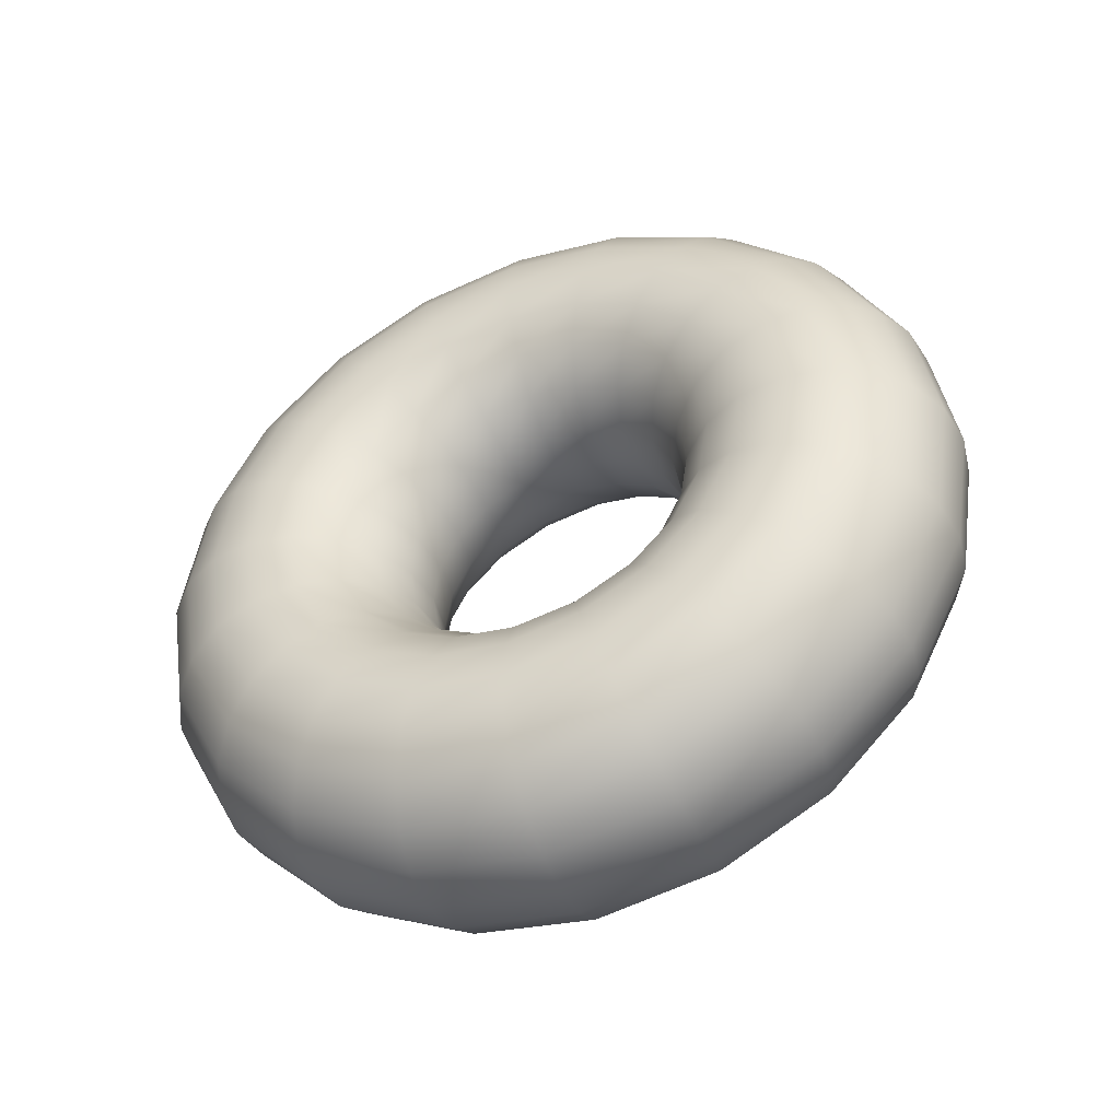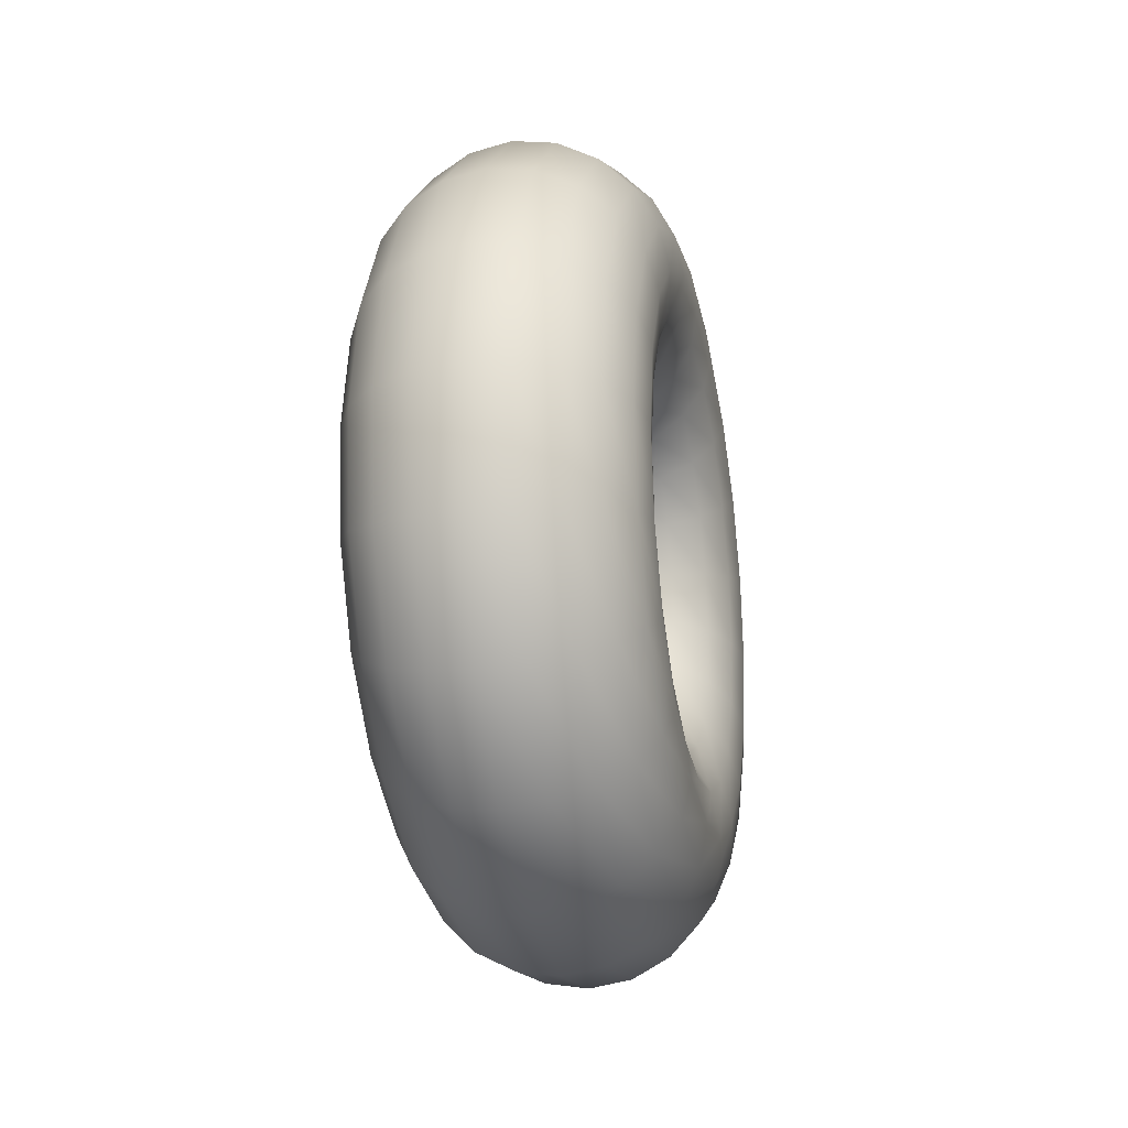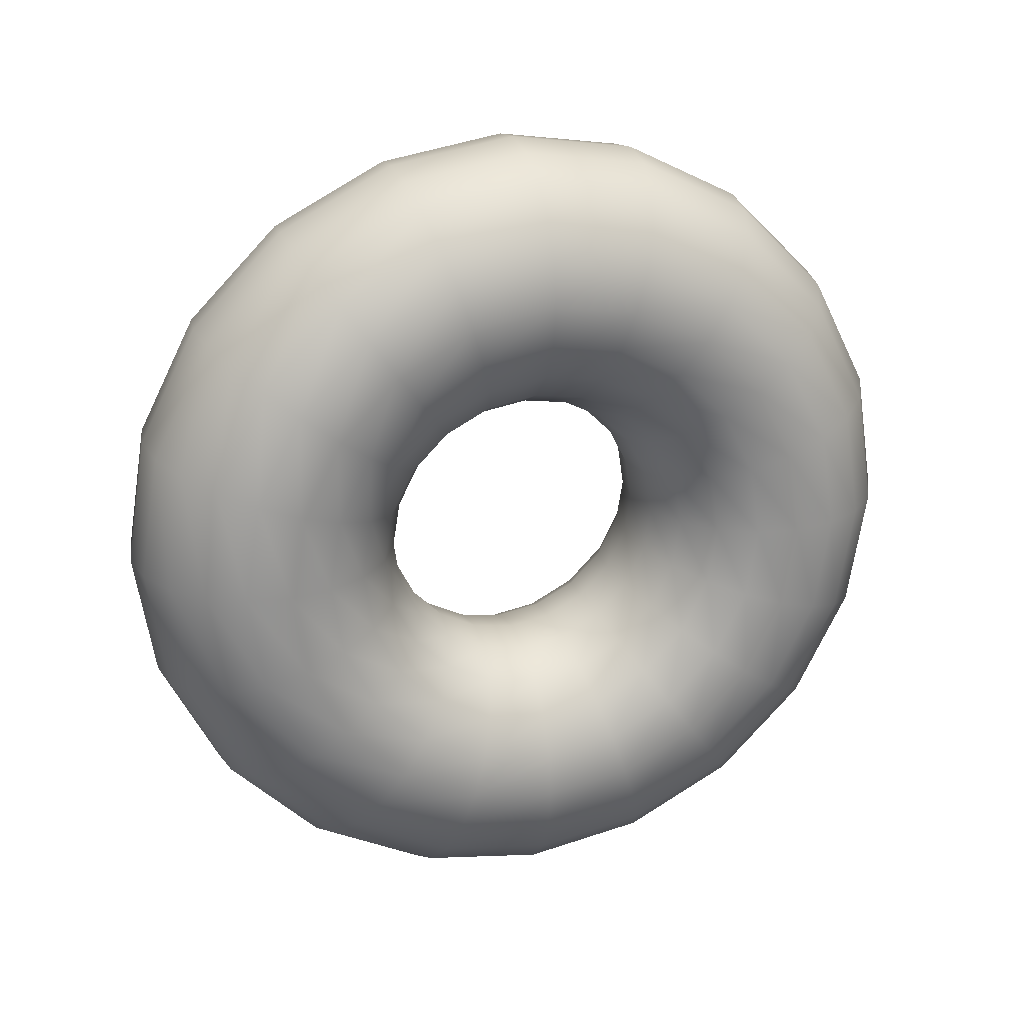
<metadata>
{"format":"obj","ext":"obj","renderer":"f3d","projection":"perspective","resolution":1024,"background":"white","views":[{"elev":-46.6,"azim":-67.6,"up":"+Y"},{"elev":-24.5,"azim":-167.6,"up":"+Y"},{"elev":23.2,"azim":-108.0,"up":"+Y"}]}
</metadata>
<code>
g default
v 0.003843 -0.4755 -0.1545
v 0.003269 -0.4045 -0.2939
v 0.002375 -0.2939 -0.4045
v 0.001249 -0.1545 -0.4755
v 0 0 -0.5
v -0.001249 0.1545 -0.4755
v -0.002375 0.2939 -0.4045
v -0.003269 0.4045 -0.2939
v -0.003843 0.4755 -0.1545
v -0.004041 0.5 0
v -0.003843 0.4755 0.1545
v -0.003269 0.4045 0.2939
v -0.002375 0.2939 0.4045
v -0.001249 0.1545 0.4755
v -0 0 0.5
v 0.001249 -0.1545 0.4755
v 0.002375 -0.2939 0.4045
v 0.003269 -0.4045 0.2939
v 0.003843 -0.4755 0.1545
v 0.004041 -0.5 0
v 0.1585 -0.4975 -0.1621
v 0.1579 -0.423 -0.3083
v 0.157 -0.307 -0.4243
v 0.1558 -0.1608 -0.4988
v 0.1545 0.001249 -0.5245
v 0.1532 0.1633 -0.4988
v 0.152 0.3095 -0.4243
v 0.1511 0.4255 -0.3083
v 0.1505 0.5 -0.1621
v 0.1503 0.5257 0
v 0.1505 0.5 0.1621
v 0.1511 0.4255 0.3083
v 0.152 0.3095 0.4243
v 0.1532 0.1633 0.4988
v 0.1545 0.001249 0.5245
v 0.1558 -0.1608 0.4988
v 0.157 -0.307 0.4243
v 0.1579 -0.423 0.3083
v 0.1585 -0.4975 0.1621
v 0.1587 -0.5232 0
v 0.2985 -0.564 -0.184
v 0.2978 -0.4794 -0.35
v 0.2967 -0.3476 -0.4818
v 0.2954 -0.1816 -0.5663
v 0.2939 0.002375 -0.5955
v 0.2924 0.1864 -0.5663
v 0.2911 0.3524 -0.4818
v 0.29 0.4841 -0.35
v 0.2893 0.5687 -0.184
v 0.2891 0.5978 0
v 0.2893 0.5687 0.184
v 0.29 0.4841 0.35
v 0.2911 0.3524 0.4818
v 0.2924 0.1864 0.5663
v 0.2939 0.002375 0.5955
v 0.2954 -0.1816 0.5663
v 0.2967 -0.3476 0.4818
v 0.2978 -0.4794 0.35
v 0.2985 -0.564 0.184
v 0.2987 -0.5931 0
v 0.4099 -0.6683 -0.2182
v 0.4091 -0.568 -0.415
v 0.4078 -0.4118 -0.5713
v 0.4063 -0.2149 -0.6715
v 0.4045 0.003269 -0.7061
v 0.4027 0.2215 -0.6715
v 0.4011 0.4183 -0.5713
v 0.3999 0.5745 -0.415
v 0.3991 0.6748 -0.2182
v 0.3988 0.7094 0
v 0.3991 0.6748 0.2182
v 0.3999 0.5745 0.415
v 0.4011 0.4183 0.5713
v 0.4027 0.2215 0.6715
v 0.4045 0.003269 0.7061
v 0.4063 -0.2149 0.6715
v 0.4078 -0.4118 0.5713
v 0.4091 -0.568 0.415
v 0.4099 -0.6683 0.2182
v 0.4102 -0.7028 0
v 0.482 -0.8002 -0.2613
v 0.481 -0.6802 -0.497
v 0.4795 -0.4931 -0.684
v 0.4776 -0.2574 -0.8041
v 0.4755 0.003843 -0.8455
v 0.4734 0.2651 -0.8041
v 0.4715 0.5008 -0.684
v 0.47 0.6878 -0.497
v 0.469 0.8079 -0.2613
v 0.4687 0.8493 0
v 0.469 0.8079 0.2613
v 0.47 0.6878 0.497
v 0.4715 0.5008 0.684
v 0.4734 0.2651 0.8041
v 0.4755 0.003843 0.8455
v 0.4776 -0.2574 0.8041
v 0.4795 -0.4931 0.684
v 0.481 -0.6802 0.497
v 0.482 -0.8002 0.2613
v 0.4823 -0.8416 0
v 0.5077 -0.947 -0.309
v 0.5065 -0.805 -0.5878
v 0.5047 -0.5837 -0.809
v 0.5025 -0.305 -0.9511
v 0.5 0.004041 -1
v 0.4975 0.313 -0.9511
v 0.4952 0.5918 -0.809
v 0.4934 0.813 -0.5878
v 0.4923 0.9551 -0.309
v 0.4919 1.004 0
v 0.4923 0.9551 0.309
v 0.4934 0.813 0.5878
v 0.4952 0.5918 0.809
v 0.4975 0.313 0.9511
v 0.5 0.004041 1
v 0.5025 -0.305 0.9511
v 0.5047 -0.5837 0.809
v 0.5065 -0.8049 0.5878
v 0.5077 -0.947 0.309
v 0.5081 -0.9959 0
v 0.4844 -1.094 -0.3568
v 0.4831 -0.9301 -0.6786
v 0.481 -0.6747 -0.934
v 0.4784 -0.3529 -1.098
v 0.4755 0.003843 -1.155
v 0.4726 0.3606 -1.098
v 0.47 0.6824 -0.934
v 0.468 0.9378 -0.6786
v 0.4666 1.102 -0.3568
v 0.4662 1.158 0
v 0.4666 1.102 0.3568
v 0.468 0.9378 0.6786
v 0.47 0.6824 0.934
v 0.4726 0.3606 1.098
v 0.4755 0.003843 1.155
v 0.4784 -0.3529 1.098
v 0.481 -0.6747 0.934
v 0.4831 -0.9301 0.6786
v 0.4844 -1.094 0.3568
v 0.4848 -1.151 0
v 0.4144 -1.227 -0.3998
v 0.413 -1.043 -0.7605
v 0.4106 -0.7572 -1.047
v 0.4077 -0.3966 -1.231
v 0.4045 0.003269 -1.294
v 0.4013 0.4031 -1.231
v 0.3983 0.7638 -1.047
v 0.396 1.05 -0.7605
v 0.3946 1.234 -0.3998
v 0.394 1.297 0
v 0.3946 1.234 0.3998
v 0.396 1.05 0.7605
v 0.3983 0.7638 1.047
v 0.4013 0.4031 1.231
v 0.4045 0.003269 1.294
v 0.4077 -0.3966 1.231
v 0.4106 -0.7572 1.047
v 0.413 -1.043 0.7605
v 0.4144 -1.227 0.3998
v 0.415 -1.291 0
v 0.3047 -1.333 -0.434
v 0.3031 -1.134 -0.8256
v 0.3006 -0.8231 -1.136
v 0.2974 -0.4316 -1.336
v 0.2939 0.002375 -1.405
v 0.2904 0.4364 -1.336
v 0.2872 0.8279 -1.136
v 0.2847 1.139 -0.8256
v 0.2831 1.338 -0.434
v 0.2825 1.407 0
v 0.2831 1.338 0.434
v 0.2847 1.139 0.8256
v 0.2872 0.8279 1.136
v 0.2904 0.4364 1.336
v 0.2939 0.002375 1.405
v 0.2974 -0.4316 1.336
v 0.3006 -0.8231 1.136
v 0.3031 -1.134 0.8255
v 0.3047 -1.333 0.434
v 0.3052 -1.402 0
v 0.1658 -1.402 -0.456
v 0.1642 -1.192 -0.8673
v 0.1615 -0.866 -1.194
v 0.1582 -0.4547 -1.403
v 0.1545 0.001249 -1.476
v 0.1508 0.4572 -1.403
v 0.1475 0.8685 -1.194
v 0.1449 1.195 -0.8673
v 0.1432 1.405 -0.456
v 0.1426 1.477 0
v 0.1432 1.405 0.456
v 0.1449 1.195 0.8673
v 0.1475 0.8685 1.194
v 0.1508 0.4572 1.403
v 0.1545 0.001249 1.476
v 0.1582 -0.4547 1.403
v 0.1615 -0.866 1.194
v 0.1642 -1.192 0.8673
v 0.1658 -1.402 0.456
v 0.1664 -1.474 0
v 0.01153 -1.427 -0.4635
v 0.009808 -1.213 -0.8817
v 0.007126 -0.8817 -1.214
v 0.003746 -0.4635 -1.427
v 0 0 -1.5
v -0.003746 0.4635 -1.427
v -0.007126 0.8816 -1.214
v -0.009808 1.213 -0.8817
v -0.01153 1.427 -0.4635
v -0.01212 1.5 0
v -0.01153 1.427 0.4635
v -0.009808 1.213 0.8817
v -0.007126 0.8816 1.214
v -0.003746 0.4635 1.427
v -0 0 1.5
v 0.003746 -0.4635 1.427
v 0.007126 -0.8816 1.214
v 0.009808 -1.213 0.8817
v 0.01153 -1.427 0.4635
v 0.01212 -1.5 0
v -0.1432 -1.405 -0.456
v -0.1449 -1.195 -0.8673
v -0.1475 -0.8685 -1.194
v -0.1508 -0.4572 -1.403
v -0.1545 -0.001249 -1.476
v -0.1582 0.4547 -1.403
v -0.1615 0.866 -1.194
v -0.1642 1.192 -0.8673
v -0.1658 1.402 -0.456
v -0.1664 1.474 0
v -0.1658 1.402 0.456
v -0.1642 1.192 0.8673
v -0.1615 0.866 1.194
v -0.1582 0.4547 1.403
v -0.1545 -0.001249 1.476
v -0.1508 -0.4572 1.403
v -0.1475 -0.8685 1.194
v -0.1449 -1.195 0.8673
v -0.1432 -1.405 0.456
v -0.1426 -1.477 0
v -0.2831 -1.338 -0.434
v -0.2847 -1.139 -0.8256
v -0.2872 -0.8279 -1.136
v -0.2904 -0.4364 -1.336
v -0.2939 -0.002375 -1.405
v -0.2974 0.4316 -1.336
v -0.3006 0.8231 -1.136
v -0.3031 1.134 -0.8256
v -0.3047 1.333 -0.434
v -0.3052 1.402 0
v -0.3047 1.333 0.434
v -0.3031 1.134 0.8256
v -0.3006 0.8231 1.136
v -0.2974 0.4316 1.336
v -0.2939 -0.002375 1.405
v -0.2904 -0.4364 1.336
v -0.2872 -0.8279 1.136
v -0.2847 -1.139 0.8255
v -0.2831 -1.338 0.434
v -0.2825 -1.407 0
v -0.3946 -1.234 -0.3998
v -0.396 -1.05 -0.7605
v -0.3983 -0.7638 -1.047
v -0.4013 -0.4031 -1.231
v -0.4045 -0.003269 -1.294
v -0.4077 0.3966 -1.231
v -0.4106 0.7572 -1.047
v -0.413 1.043 -0.7605
v -0.4144 1.227 -0.3998
v -0.415 1.291 0
v -0.4144 1.227 0.3998
v -0.413 1.043 0.7605
v -0.4106 0.7572 1.047
v -0.4077 0.3966 1.231
v -0.4045 -0.003269 1.294
v -0.4013 -0.4031 1.231
v -0.3983 -0.7638 1.047
v -0.396 -1.05 0.7605
v -0.3946 -1.234 0.3998
v -0.394 -1.297 0
v -0.4666 -1.102 -0.3568
v -0.468 -0.9378 -0.6786
v -0.47 -0.6824 -0.934
v -0.4726 -0.3606 -1.098
v -0.4755 -0.003843 -1.155
v -0.4784 0.3529 -1.098
v -0.481 0.6747 -0.934
v -0.4831 0.9301 -0.6786
v -0.4844 1.094 -0.3568
v -0.4848 1.151 0
v -0.4844 1.094 0.3568
v -0.4831 0.9301 0.6786
v -0.481 0.6747 0.934
v -0.4784 0.3529 1.098
v -0.4755 -0.003843 1.155
v -0.4726 -0.3606 1.098
v -0.47 -0.6824 0.934
v -0.468 -0.9378 0.6786
v -0.4666 -1.102 0.3568
v -0.4662 -1.158 0
v -0.4923 -0.9551 -0.309
v -0.4934 -0.813 -0.5878
v -0.4952 -0.5918 -0.809
v -0.4975 -0.313 -0.9511
v -0.5 -0.004041 -1
v -0.5025 0.305 -0.9511
v -0.5047 0.5837 -0.809
v -0.5065 0.805 -0.5878
v -0.5077 0.947 -0.309
v -0.5081 0.9959 0
v -0.5077 0.947 0.309
v -0.5065 0.805 0.5878
v -0.5047 0.5837 0.809
v -0.5025 0.305 0.9511
v -0.5 -0.004041 1
v -0.4975 -0.313 0.9511
v -0.4952 -0.5918 0.809
v -0.4934 -0.813 0.5878
v -0.4923 -0.9551 0.309
v -0.4919 -1.004 0
v -0.469 -0.8079 -0.2613
v -0.47 -0.6878 -0.497
v -0.4715 -0.5008 -0.684
v -0.4734 -0.2651 -0.8041
v -0.4755 -0.003843 -0.8455
v -0.4776 0.2574 -0.8041
v -0.4795 0.4931 -0.684
v -0.481 0.6802 -0.497
v -0.482 0.8002 -0.2613
v -0.4823 0.8416 0
v -0.482 0.8002 0.2613
v -0.481 0.6802 0.497
v -0.4795 0.4931 0.684
v -0.4776 0.2574 0.8041
v -0.4755 -0.003843 0.8455
v -0.4734 -0.2651 0.8041
v -0.4715 -0.5008 0.684
v -0.47 -0.6878 0.497
v -0.469 -0.8079 0.2613
v -0.4687 -0.8493 0
v -0.3991 -0.6748 -0.2182
v -0.3999 -0.5745 -0.415
v -0.4011 -0.4183 -0.5713
v -0.4027 -0.2215 -0.6715
v -0.4045 -0.003269 -0.7061
v -0.4063 0.2149 -0.6715
v -0.4078 0.4118 -0.5713
v -0.4091 0.568 -0.415
v -0.4099 0.6683 -0.2182
v -0.4102 0.7028 0
v -0.4099 0.6683 0.2182
v -0.4091 0.568 0.415
v -0.4078 0.4118 0.5713
v -0.4063 0.2149 0.6715
v -0.4045 -0.003269 0.7061
v -0.4027 -0.2215 0.6715
v -0.4011 -0.4183 0.5713
v -0.3999 -0.5745 0.415
v -0.3991 -0.6748 0.2182
v -0.3988 -0.7094 0
v -0.2893 -0.5687 -0.184
v -0.29 -0.4841 -0.35
v -0.2911 -0.3524 -0.4818
v -0.2924 -0.1864 -0.5663
v -0.2939 -0.002375 -0.5955
v -0.2954 0.1816 -0.5663
v -0.2967 0.3476 -0.4818
v -0.2978 0.4794 -0.35
v -0.2985 0.564 -0.184
v -0.2987 0.5931 0
v -0.2985 0.564 0.184
v -0.2978 0.4794 0.35
v -0.2967 0.3476 0.4818
v -0.2954 0.1816 0.5663
v -0.2939 -0.002375 0.5955
v -0.2924 -0.1864 0.5663
v -0.2911 -0.3524 0.4818
v -0.29 -0.4841 0.35
v -0.2893 -0.5687 0.184
v -0.2891 -0.5978 0
v -0.1505 -0.5 -0.1621
v -0.1511 -0.4255 -0.3083
v -0.152 -0.3095 -0.4243
v -0.1532 -0.1633 -0.4988
v -0.1545 -0.001249 -0.5245
v -0.1558 0.1608 -0.4988
v -0.157 0.307 -0.4243
v -0.1579 0.423 -0.3083
v -0.1585 0.4975 -0.1621
v -0.1587 0.5232 0
v -0.1585 0.4975 0.1621
v -0.1579 0.423 0.3083
v -0.157 0.307 0.4243
v -0.1558 0.1608 0.4988
v -0.1545 -0.001249 0.5245
v -0.1532 -0.1633 0.4988
v -0.152 -0.3095 0.4243
v -0.1511 -0.4255 0.3083
v -0.1505 -0.5 0.1621
v -0.1503 -0.5257 0
g pTorus1
f 2 1 21 22
f 3 2 22 23
f 4 3 23 24
f 5 4 24 25
f 6 5 25 26
f 7 6 26 27
f 8 7 27 28
f 9 8 28 29
f 10 9 29 30
f 11 10 30 31
f 12 11 31 32
f 13 12 32 33
f 14 13 33 34
f 15 14 34 35
f 16 15 35 36
f 17 16 36 37
f 18 17 37 38
f 19 18 38 39
f 20 19 39 40
f 1 20 40 21
f 22 21 41 42
f 23 22 42 43
f 24 23 43 44
f 25 24 44 45
f 26 25 45 46
f 27 26 46 47
f 28 27 47 48
f 29 28 48 49
f 30 29 49 50
f 31 30 50 51
f 32 31 51 52
f 33 32 52 53
f 34 33 53 54
f 35 34 54 55
f 36 35 55 56
f 37 36 56 57
f 38 37 57 58
f 39 38 58 59
f 40 39 59 60
f 21 40 60 41
f 42 41 61 62
f 43 42 62 63
f 44 43 63 64
f 45 44 64 65
f 46 45 65 66
f 47 46 66 67
f 48 47 67 68
f 49 48 68 69
f 50 49 69 70
f 51 50 70 71
f 52 51 71 72
f 53 52 72 73
f 54 53 73 74
f 55 54 74 75
f 56 55 75 76
f 57 56 76 77
f 58 57 77 78
f 59 58 78 79
f 60 59 79 80
f 41 60 80 61
f 62 61 81 82
f 63 62 82 83
f 64 63 83 84
f 65 64 84 85
f 66 65 85 86
f 67 66 86 87
f 68 67 87 88
f 69 68 88 89
f 70 69 89 90
f 71 70 90 91
f 72 71 91 92
f 73 72 92 93
f 74 73 93 94
f 75 74 94 95
f 76 75 95 96
f 77 76 96 97
f 78 77 97 98
f 79 78 98 99
f 80 79 99 100
f 61 80 100 81
f 82 81 101 102
f 83 82 102 103
f 84 83 103 104
f 85 84 104 105
f 86 85 105 106
f 87 86 106 107
f 88 87 107 108
f 89 88 108 109
f 90 89 109 110
f 91 90 110 111
f 92 91 111 112
f 93 92 112 113
f 94 93 113 114
f 95 94 114 115
f 96 95 115 116
f 97 96 116 117
f 98 97 117 118
f 99 98 118 119
f 100 99 119 120
f 81 100 120 101
f 102 101 121 122
f 103 102 122 123
f 104 103 123 124
f 105 104 124 125
f 106 105 125 126
f 107 106 126 127
f 108 107 127 128
f 109 108 128 129
f 110 109 129 130
f 111 110 130 131
f 112 111 131 132
f 113 112 132 133
f 114 113 133 134
f 115 114 134 135
f 116 115 135 136
f 117 116 136 137
f 118 117 137 138
f 119 118 138 139
f 120 119 139 140
f 101 120 140 121
f 122 121 141 142
f 123 122 142 143
f 124 123 143 144
f 125 124 144 145
f 126 125 145 146
f 127 126 146 147
f 128 127 147 148
f 129 128 148 149
f 130 129 149 150
f 131 130 150 151
f 132 131 151 152
f 133 132 152 153
f 134 133 153 154
f 135 134 154 155
f 136 135 155 156
f 137 136 156 157
f 138 137 157 158
f 139 138 158 159
f 140 139 159 160
f 121 140 160 141
f 142 141 161 162
f 143 142 162 163
f 144 143 163 164
f 145 144 164 165
f 146 145 165 166
f 147 146 166 167
f 148 147 167 168
f 149 148 168 169
f 150 149 169 170
f 151 150 170 171
f 152 151 171 172
f 153 152 172 173
f 154 153 173 174
f 155 154 174 175
f 156 155 175 176
f 157 156 176 177
f 158 157 177 178
f 159 158 178 179
f 160 159 179 180
f 141 160 180 161
f 162 161 181 182
f 163 162 182 183
f 164 163 183 184
f 165 164 184 185
f 166 165 185 186
f 167 166 186 187
f 168 167 187 188
f 169 168 188 189
f 170 169 189 190
f 171 170 190 191
f 172 171 191 192
f 173 172 192 193
f 174 173 193 194
f 175 174 194 195
f 176 175 195 196
f 177 176 196 197
f 178 177 197 198
f 179 178 198 199
f 180 179 199 200
f 161 180 200 181
f 182 181 201 202
f 183 182 202 203
f 184 183 203 204
f 185 184 204 205
f 186 185 205 206
f 187 186 206 207
f 188 187 207 208
f 189 188 208 209
f 190 189 209 210
f 191 190 210 211
f 192 191 211 212
f 193 192 212 213
f 194 193 213 214
f 195 194 214 215
f 196 195 215 216
f 197 196 216 217
f 198 197 217 218
f 199 198 218 219
f 200 199 219 220
f 181 200 220 201
f 202 201 221 222
f 203 202 222 223
f 204 203 223 224
f 205 204 224 225
f 206 205 225 226
f 207 206 226 227
f 208 207 227 228
f 209 208 228 229
f 210 209 229 230
f 211 210 230 231
f 212 211 231 232
f 213 212 232 233
f 214 213 233 234
f 215 214 234 235
f 216 215 235 236
f 217 216 236 237
f 218 217 237 238
f 219 218 238 239
f 220 219 239 240
f 201 220 240 221
f 222 221 241 242
f 223 222 242 243
f 224 223 243 244
f 225 224 244 245
f 226 225 245 246
f 227 226 246 247
f 228 227 247 248
f 229 228 248 249
f 230 229 249 250
f 231 230 250 251
f 232 231 251 252
f 233 232 252 253
f 234 233 253 254
f 235 234 254 255
f 236 235 255 256
f 237 236 256 257
f 238 237 257 258
f 239 238 258 259
f 240 239 259 260
f 221 240 260 241
f 242 241 261 262
f 243 242 262 263
f 244 243 263 264
f 245 244 264 265
f 246 245 265 266
f 247 246 266 267
f 248 247 267 268
f 249 248 268 269
f 250 249 269 270
f 251 250 270 271
f 252 251 271 272
f 253 252 272 273
f 254 253 273 274
f 255 254 274 275
f 256 255 275 276
f 257 256 276 277
f 258 257 277 278
f 259 258 278 279
f 260 259 279 280
f 241 260 280 261
f 262 261 281 282
f 263 262 282 283
f 264 263 283 284
f 265 264 284 285
f 266 265 285 286
f 267 266 286 287
f 268 267 287 288
f 269 268 288 289
f 270 269 289 290
f 271 270 290 291
f 272 271 291 292
f 273 272 292 293
f 274 273 293 294
f 275 274 294 295
f 276 275 295 296
f 277 276 296 297
f 278 277 297 298
f 279 278 298 299
f 280 279 299 300
f 261 280 300 281
f 282 281 301 302
f 283 282 302 303
f 284 283 303 304
f 285 284 304 305
f 286 285 305 306
f 287 286 306 307
f 288 287 307 308
f 289 288 308 309
f 290 289 309 310
f 291 290 310 311
f 292 291 311 312
f 293 292 312 313
f 294 293 313 314
f 295 294 314 315
f 296 295 315 316
f 297 296 316 317
f 298 297 317 318
f 299 298 318 319
f 300 299 319 320
f 281 300 320 301
f 302 301 321 322
f 303 302 322 323
f 304 303 323 324
f 305 304 324 325
f 306 305 325 326
f 307 306 326 327
f 308 307 327 328
f 309 308 328 329
f 310 309 329 330
f 311 310 330 331
f 312 311 331 332
f 313 312 332 333
f 314 313 333 334
f 315 314 334 335
f 316 315 335 336
f 317 316 336 337
f 318 317 337 338
f 319 318 338 339
f 320 319 339 340
f 301 320 340 321
f 322 321 341 342
f 323 322 342 343
f 324 323 343 344
f 325 324 344 345
f 326 325 345 346
f 327 326 346 347
f 328 327 347 348
f 329 328 348 349
f 330 329 349 350
f 331 330 350 351
f 332 331 351 352
f 333 332 352 353
f 334 333 353 354
f 335 334 354 355
f 336 335 355 356
f 337 336 356 357
f 338 337 357 358
f 339 338 358 359
f 340 339 359 360
f 321 340 360 341
f 342 341 361 362
f 343 342 362 363
f 344 343 363 364
f 345 344 364 365
f 346 345 365 366
f 347 346 366 367
f 348 347 367 368
f 349 348 368 369
f 350 349 369 370
f 351 350 370 371
f 352 351 371 372
f 353 352 372 373
f 354 353 373 374
f 355 354 374 375
f 356 355 375 376
f 357 356 376 377
f 358 357 377 378
f 359 358 378 379
f 360 359 379 380
f 341 360 380 361
f 362 361 381 382
f 363 362 382 383
f 364 363 383 384
f 365 364 384 385
f 366 365 385 386
f 367 366 386 387
f 368 367 387 388
f 369 368 388 389
f 370 369 389 390
f 371 370 390 391
f 372 371 391 392
f 373 372 392 393
f 374 373 393 394
f 375 374 394 395
f 376 375 395 396
f 377 376 396 397
f 378 377 397 398
f 379 378 398 399
f 380 379 399 400
f 361 380 400 381
f 382 381 1 2
f 383 382 2 3
f 384 383 3 4
f 385 384 4 5
f 386 385 5 6
f 387 386 6 7
f 388 387 7 8
f 389 388 8 9
f 390 389 9 10
f 391 390 10 11
f 392 391 11 12
f 393 392 12 13
f 394 393 13 14
f 395 394 14 15
f 396 395 15 16
f 397 396 16 17
f 398 397 17 18
f 399 398 18 19
f 400 399 19 20
f 381 400 20 1

</code>
